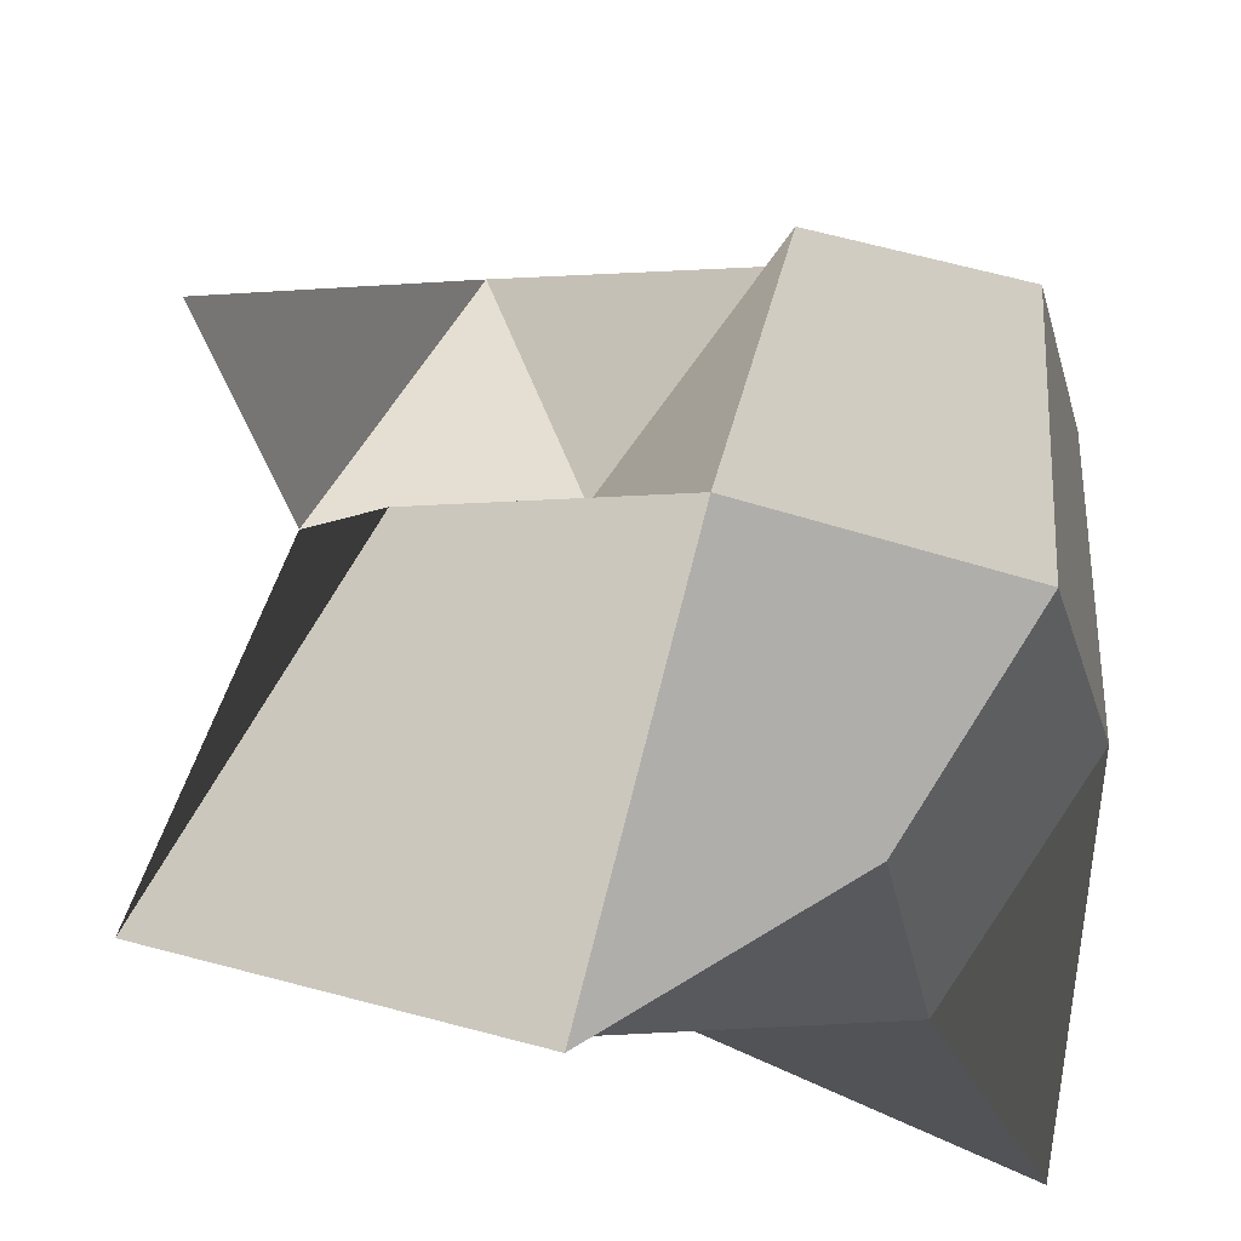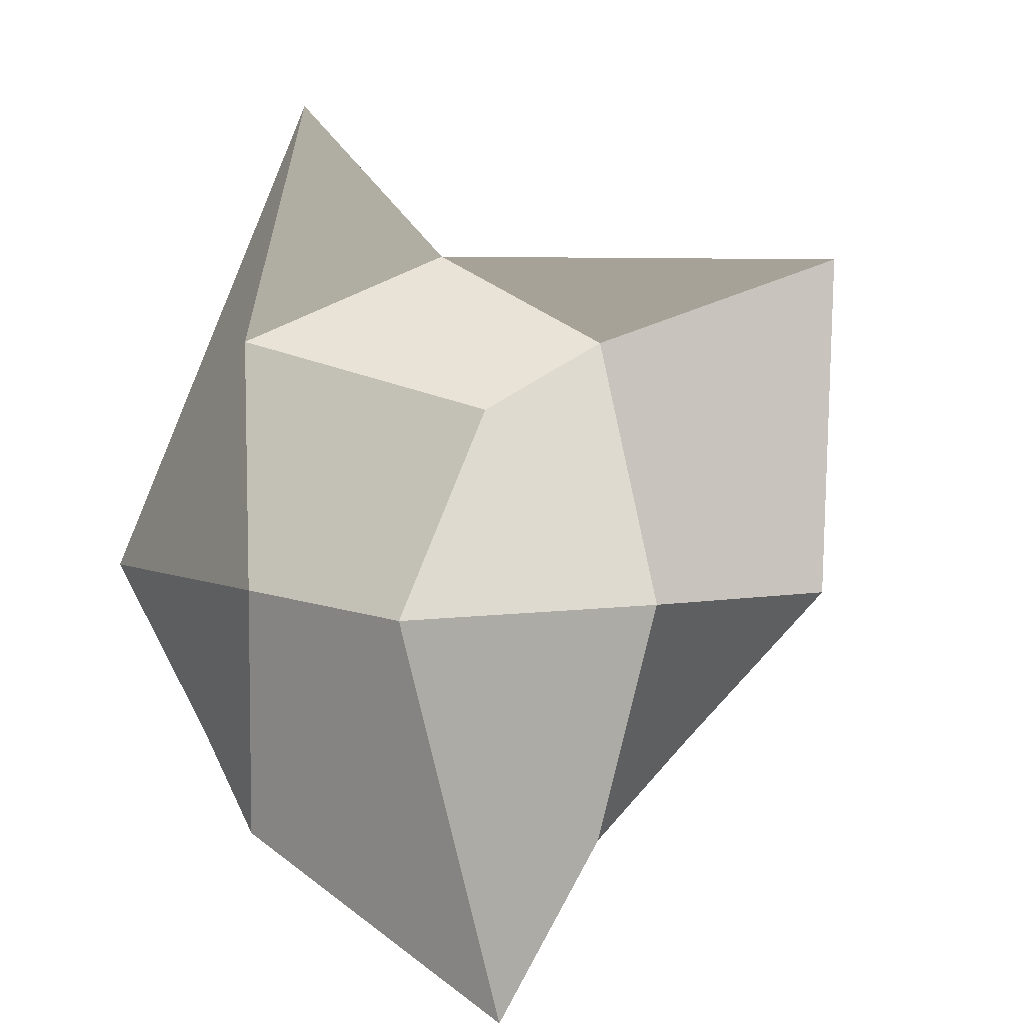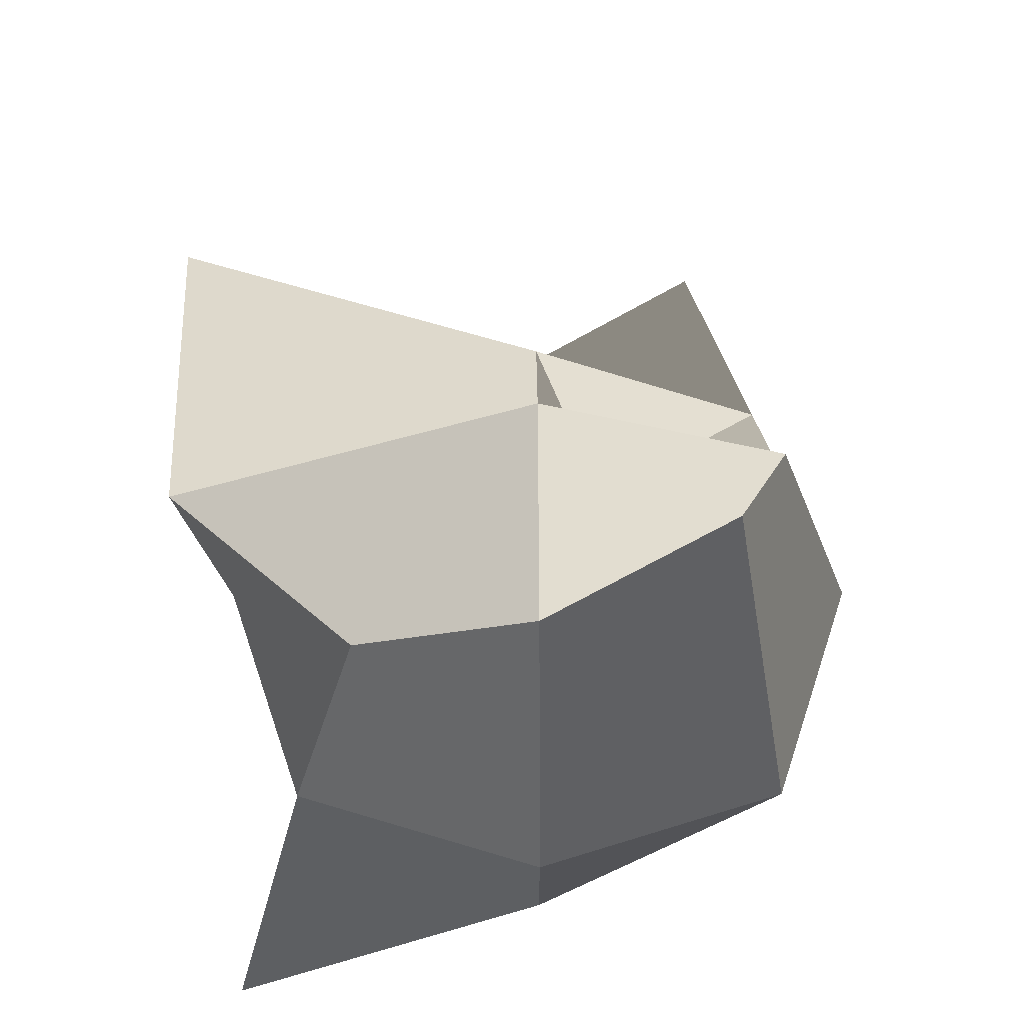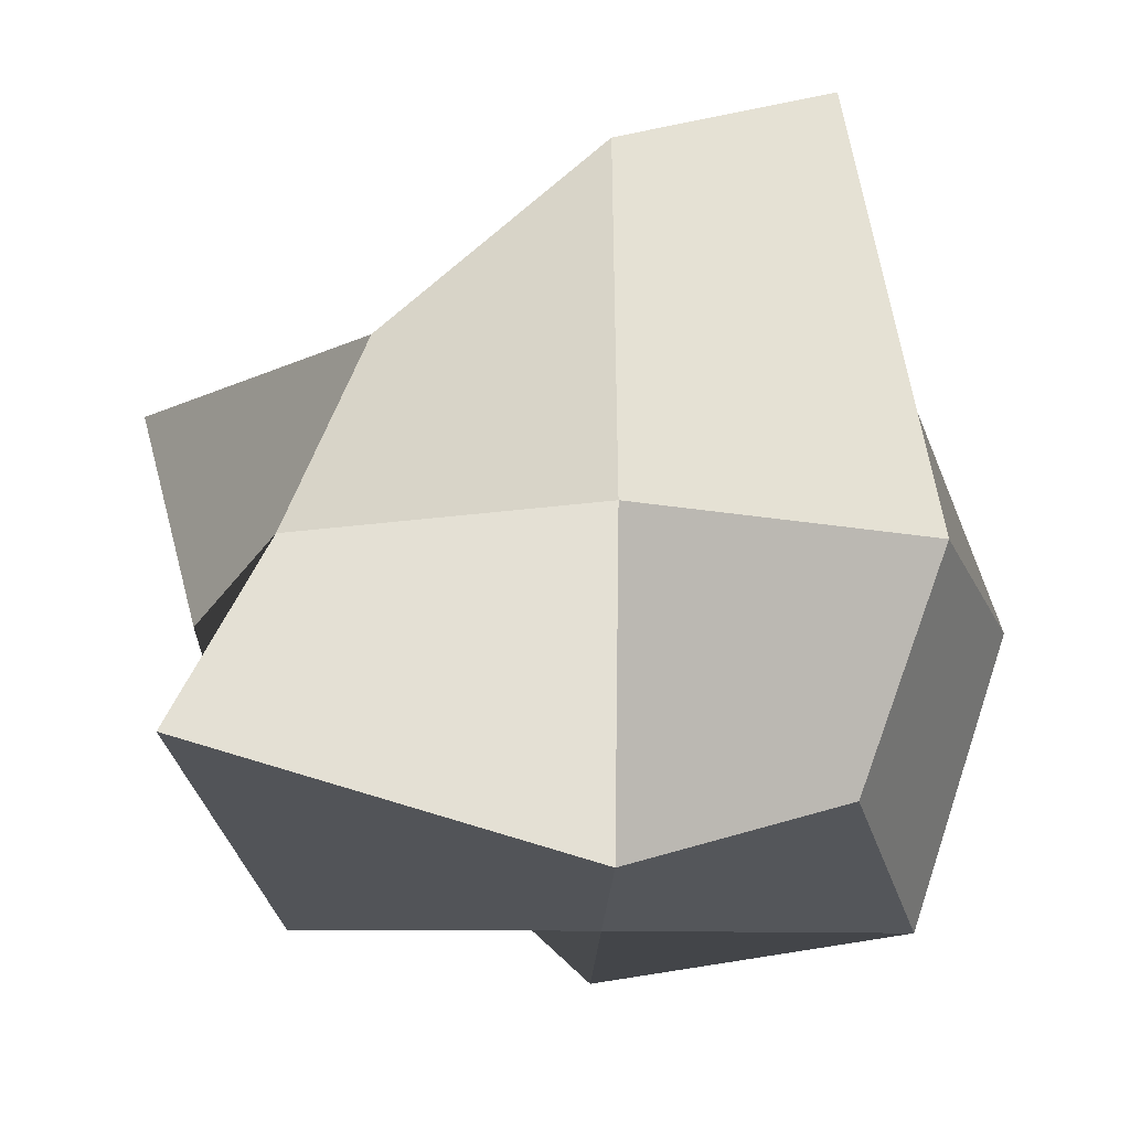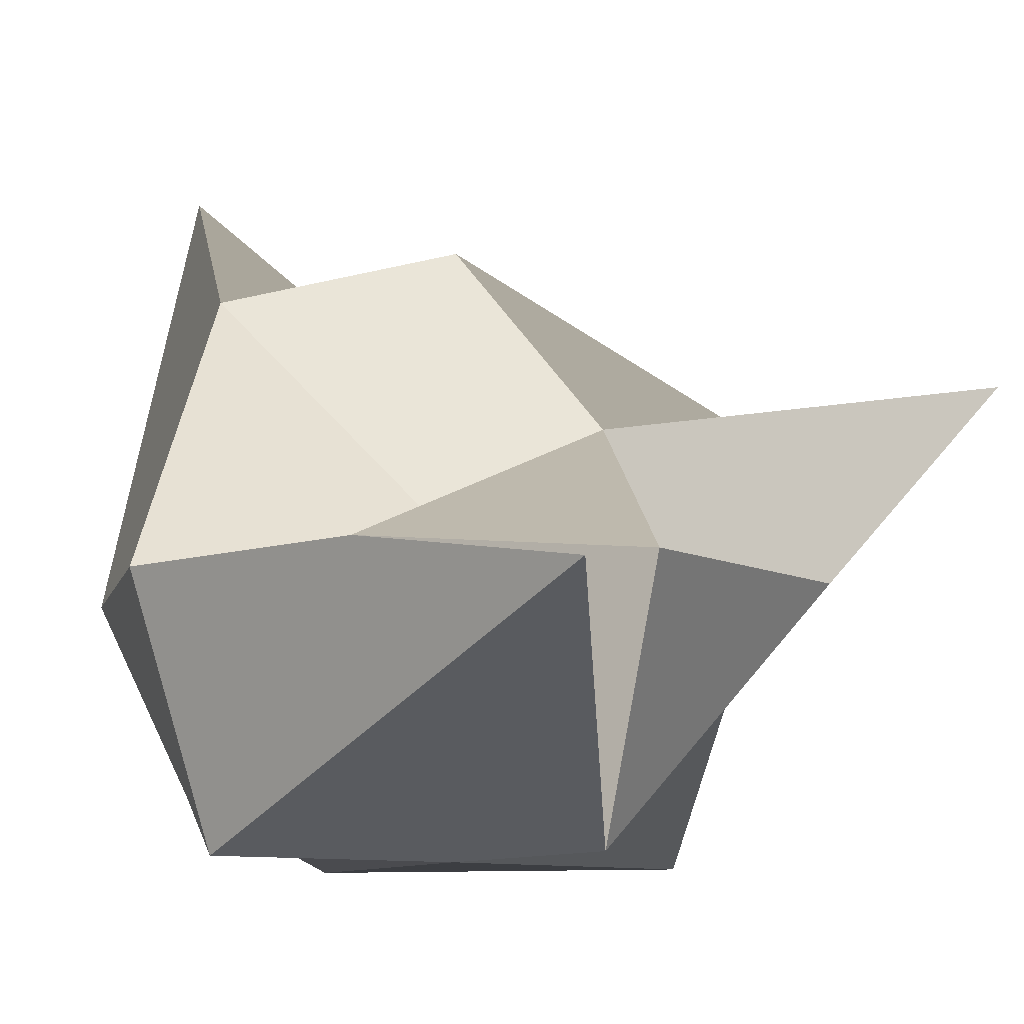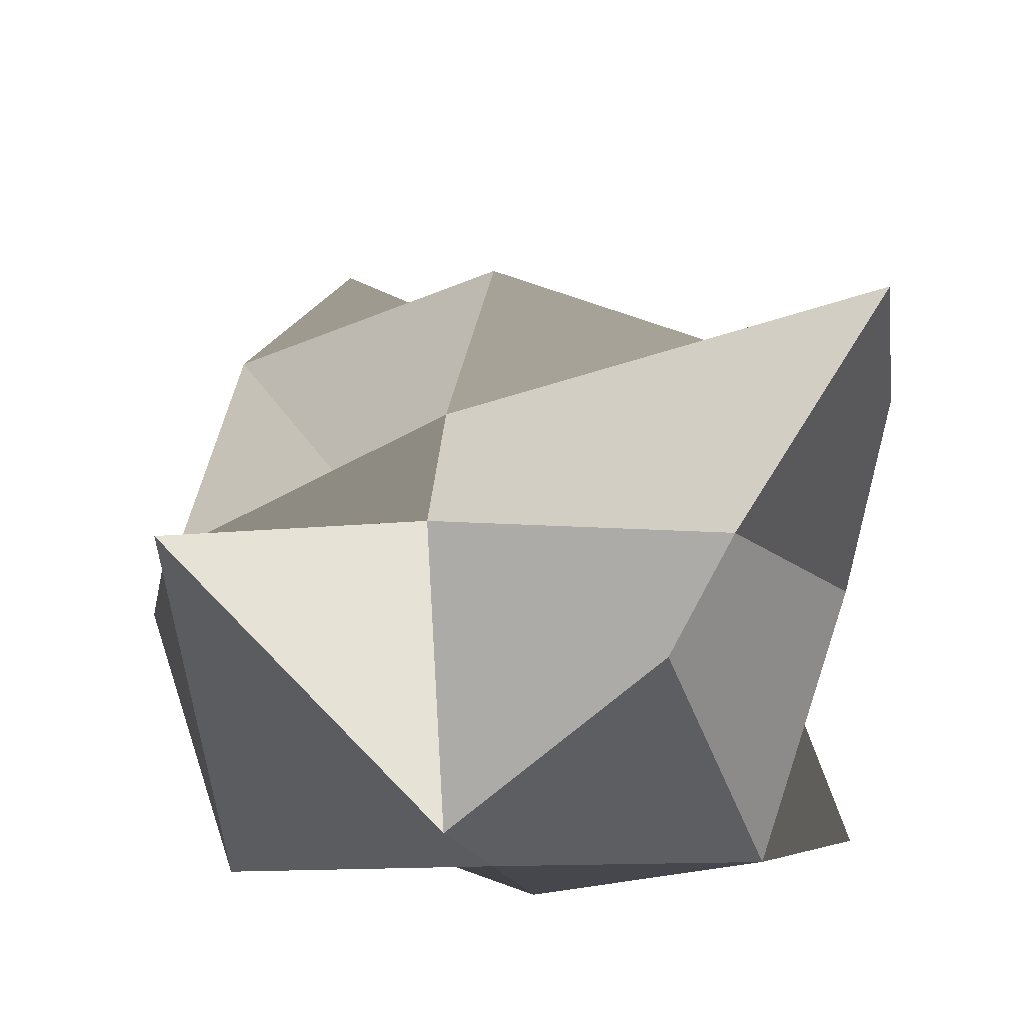
<metadata>
{"format":"obj","ext":"obj","renderer":"f3d","projection":"perspective","resolution":1024,"background":"white","views":[{"elev":72.2,"azim":105.6,"up":"+Y"},{"elev":6.6,"azim":49.9,"up":"+Z"},{"elev":-36.2,"azim":-179.5,"up":"+Z"},{"elev":-17.5,"azim":178.4,"up":"+Y"},{"elev":-10.1,"azim":-32.3,"up":"+Y"},{"elev":-14.0,"azim":9.1,"up":"+Y"}]}
</metadata>
<code>
g default
v -1.111 -0.2688 2.983
v 1.111 -0.5565 1.111
v -0.4295 0.1958 0.6764
v 2.329 1.111 1.99
v -1.111 2.392 -1.111
v 1.111 1.111 -1.111
v -1.111 -1.111 -1.111
v 1.903 -1.111 -2.29
v -1.5 1.5 0
v 1.5 0 -1.5
v 0 -1.5 -1.5
v -1.5 0 -1.5
v 1.5 -1.5 0
v -1.5 -1.5 0
v 0 -1.5 1.5
v 1.5 0 1.5
v 0 0.695 1.5
v -1.5 0 1.5
v 2.286 1.097 0
v 0 1.95 -1.5
v 0 0 2
v 0 2 0
v 0 0 -2
v 0 -1.497 0
v 2 0 0
v -2 0 0
g pCube1
f 1 15 21 18
f 15 2 16 21
f 21 16 4 17
f 18 21 17 3
f 3 17 22 9
f 17 4 19 22
f 22 19 6 20
f 9 22 20 5
f 5 20 23 12
f 20 6 10 23
f 23 10 8 11
f 12 23 11 7
f 7 11 24 14
f 11 8 13 24
f 24 13 2 15
f 14 24 15 1
f 2 13 25 16
f 13 8 10 25
f 25 10 6 19
f 16 25 19 4
f 7 14 26 12
f 14 1 18 26
f 26 18 3 9
f 12 26 9 5

</code>
